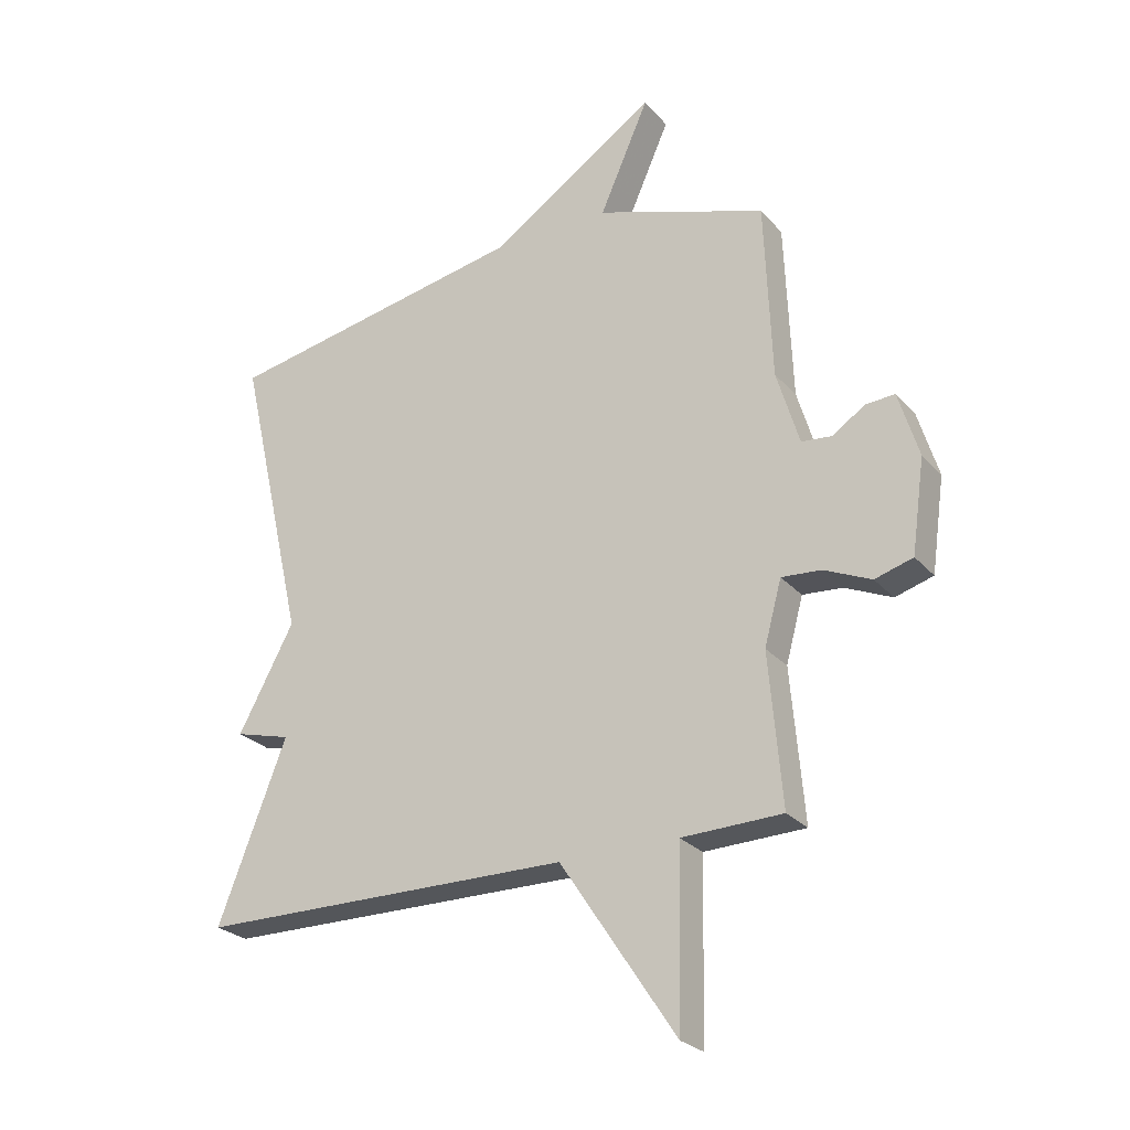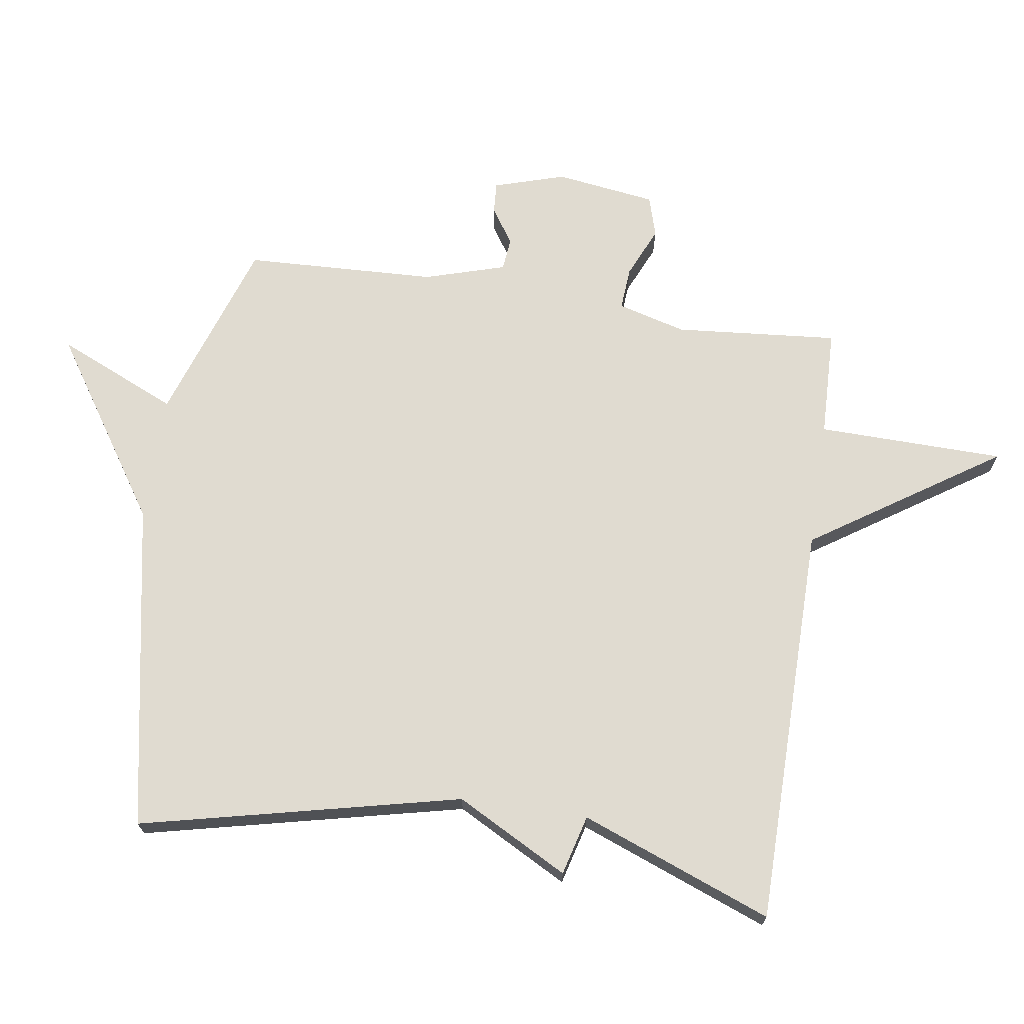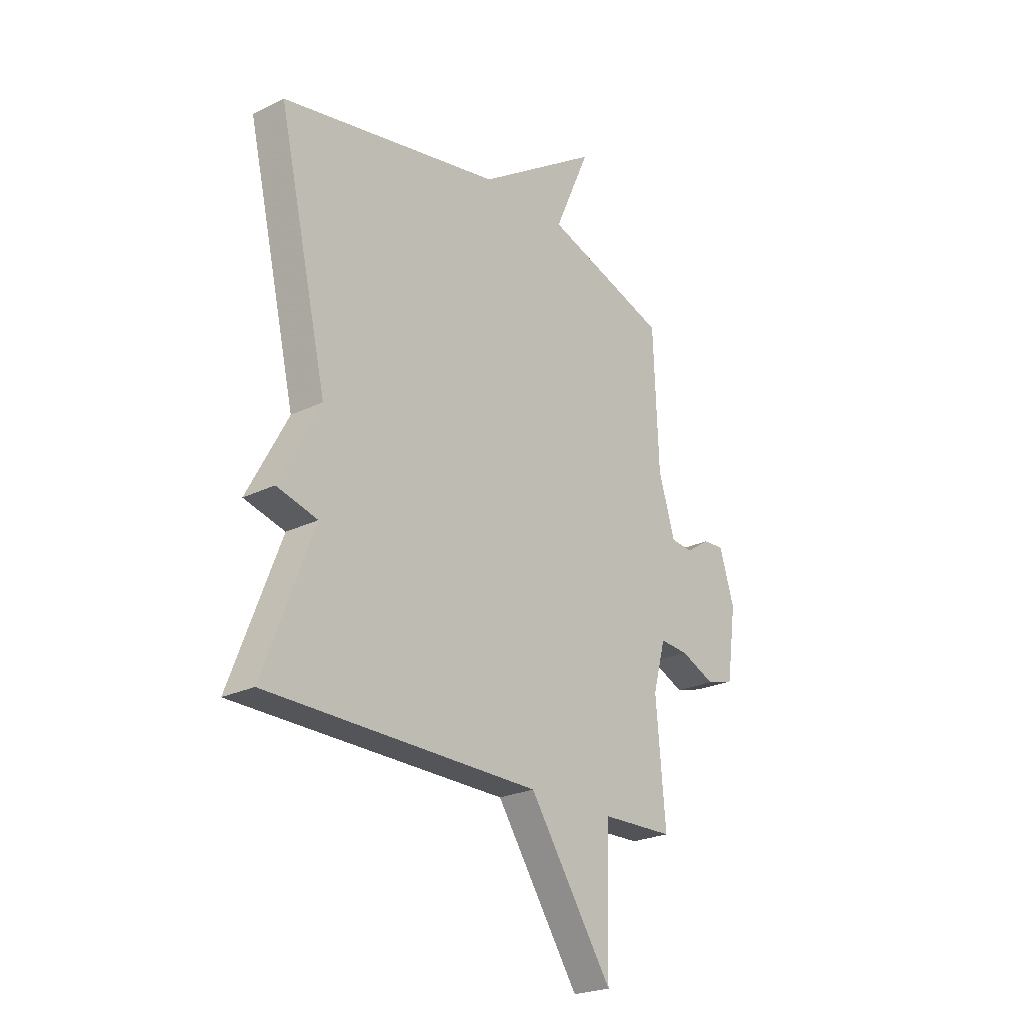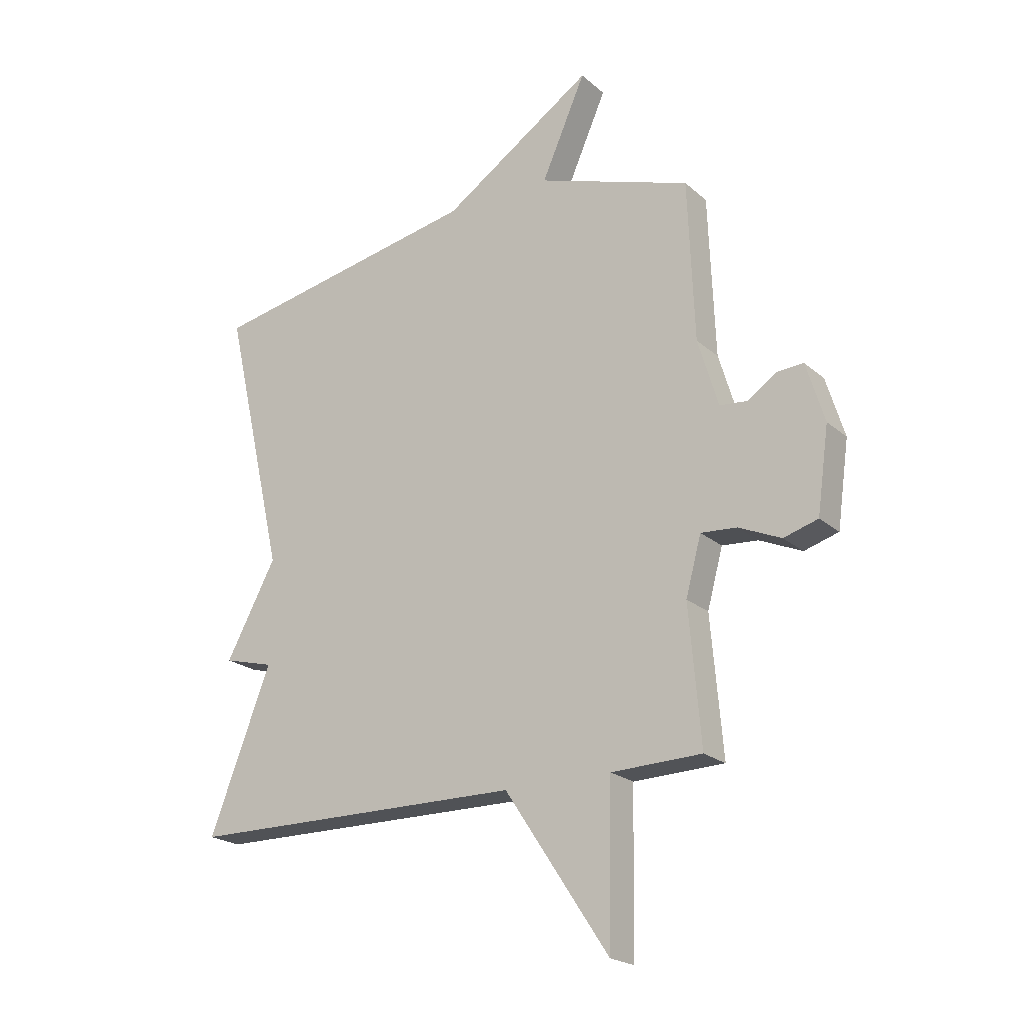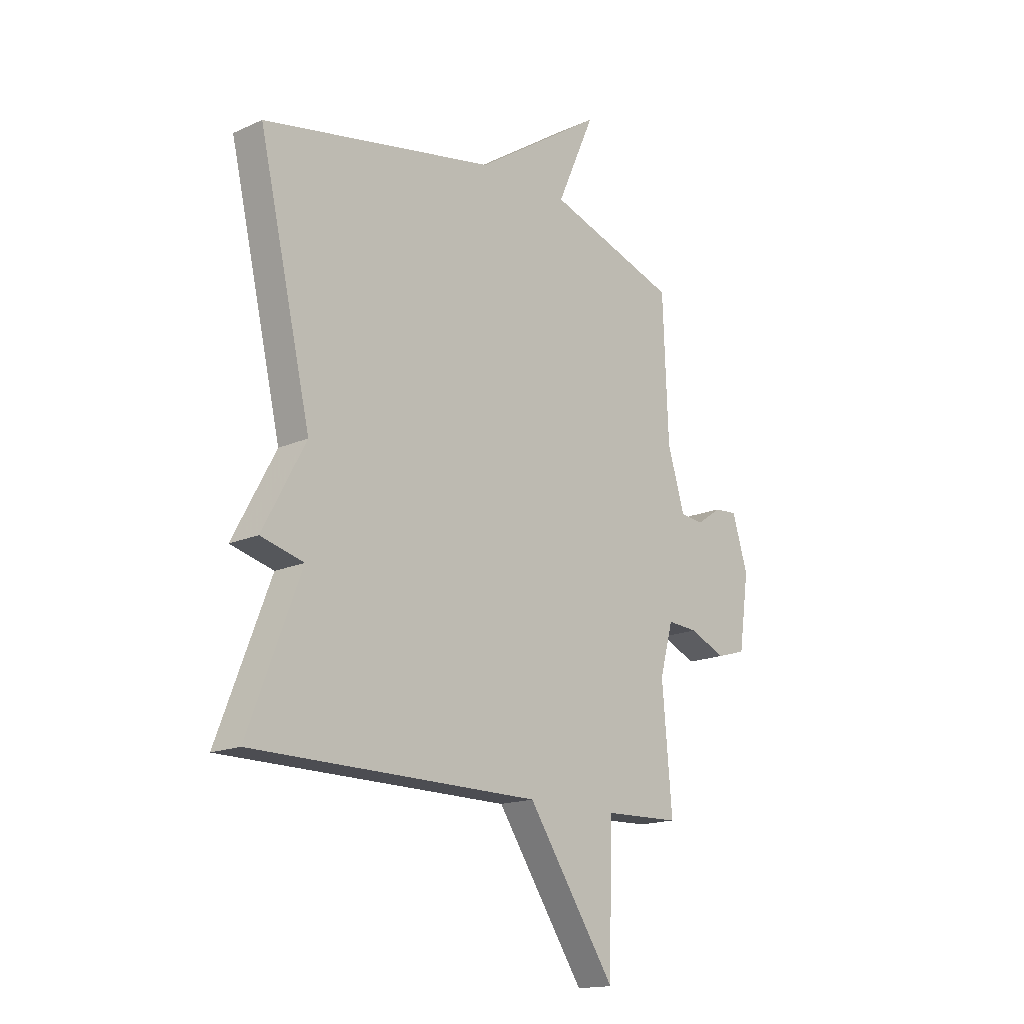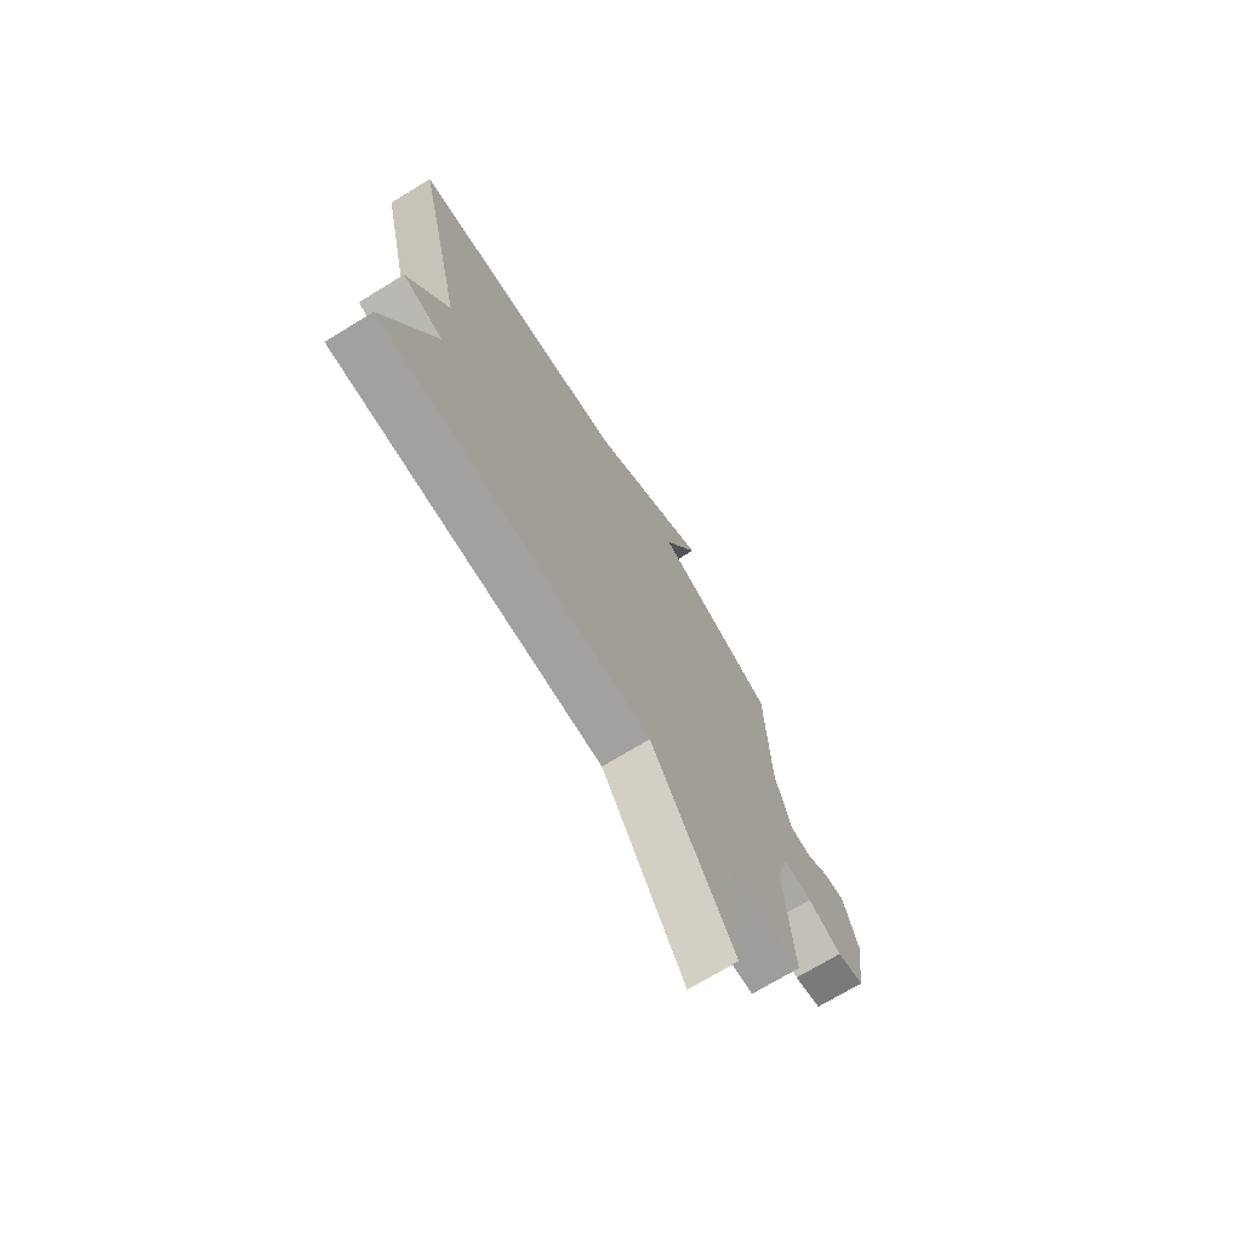
<metadata>
{"format":"obj","ext":"obj","renderer":"f3d","projection":"perspective","resolution":1024,"background":"white","views":[{"elev":-25.9,"azim":-148.7,"up":"+Z"},{"elev":69.8,"azim":98.5,"up":"+Y"},{"elev":-23.8,"azim":129.5,"up":"+Z"},{"elev":-21.3,"azim":-145.8,"up":"+Z"},{"elev":-16.1,"azim":132.7,"up":"+Z"},{"elev":-71.9,"azim":121.4,"up":"+Z"}]}
</metadata>
<code>
v -0.5 0.07 -0.5
v -0.478 0.07 -0.245
v -0.507 0.07 -0.138
v -0.574 0.07 -0.143
v -0.653 0.07 -0.178
v -0.717 0.07 -0.159
v -0.739 0.07 -0.002
v -0.705 0.07 0.109
v -0.656 0.07 0.106
v -0.601 0.07 0.069
v -0.55 0.07 0.074
v -0.512 0.07 0.2
v -0.5 0.07 0.5
v -0.213 0.07 0.597
v -0.296 0.07 0.785
v -0.013 0.07 0.597
v 0.5 0.07 0.5
v 0.385 0.07 -0.001
v 0.479 0.07 -0.176
v 0.385 0.07 -0.201
v 0.5 0.07 -0.5
v -0.131 0.07 -0.505
v -0.325 0.07 -0.797
v -0.331 0.07 -0.505
v -0.5 0 -0.5
v -0.478 0 -0.245
v -0.507 0 -0.138
v -0.574 0 -0.143
v -0.653 0 -0.178
v -0.717 0 -0.159
v -0.739 0 -0.002
v -0.705 0 0.109
v -0.656 0 0.106
v -0.601 0 0.069
v -0.55 0 0.074
v -0.512 0 0.2
v -0.5 0 0.5
v -0.213 0 0.597
v -0.296 0 0.785
v -0.013 0 0.597
v 0.5 0 0.5
v 0.385 0 -0.001
v 0.479 0 -0.176
v 0.385 0 -0.201
v 0.5 0 -0.5
v -0.131 0 -0.505
v -0.325 0 -0.797
v -0.331 0 -0.505
f 22 23 24
f 24 1 2
f 22 24 2
f 21 22 2
f 20 21 2
f 20 2 3
f 19 20 3
f 18 19 3
f 18 3 4
f 17 18 4
f 16 17 4
f 14 15 16
f 12 13 14 16
f 11 12 16 4
f 5 6 7
f 4 5 7
f 11 4 7
f 10 11 7
f 7 8 9 10
f 48 47 46
f 26 25 48
f 26 48 46
f 26 46 45
f 26 45 44
f 27 26 44
f 27 44 43
f 27 43 42
f 28 27 42
f 28 42 41
f 28 41 40
f 40 39 38
f 40 38 37 36
f 28 40 36 35
f 31 30 29
f 31 29 28
f 31 28 35
f 31 35 34
f 34 33 32 31
f 1 25 26 2
f 2 26 27 3
f 3 27 28 4
f 4 28 29 5
f 5 29 30 6
f 6 30 31 7
f 7 31 32 8
f 8 32 33 9
f 9 33 34 10
f 10 34 35 11
f 11 35 36 12
f 12 36 37 13
f 13 37 38 14
f 14 38 39 15
f 15 39 40 16
f 16 40 41 17
f 17 41 42 18
f 18 42 43 19
f 19 43 44 20
f 20 44 45 21
f 21 45 46 22
f 22 46 47 23
f 23 47 48 24
f 24 48 25 1

</code>
